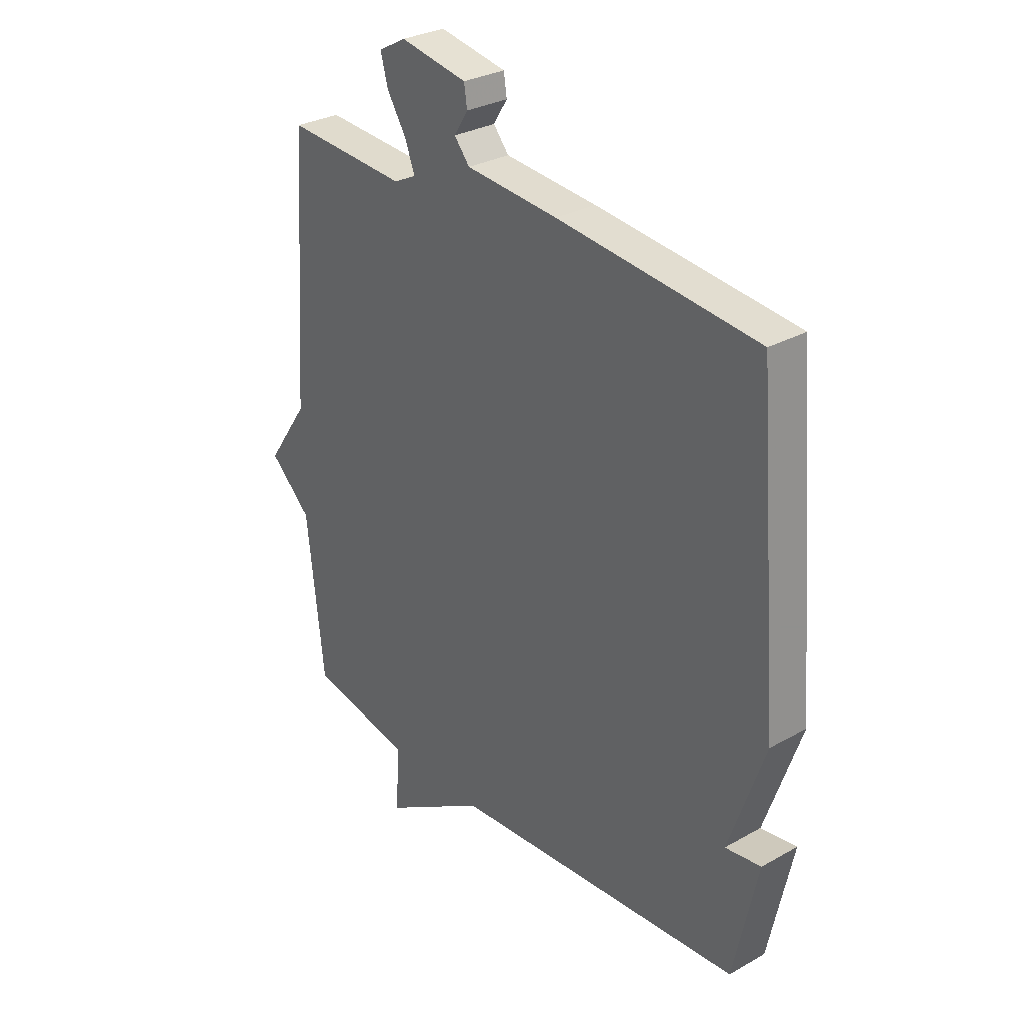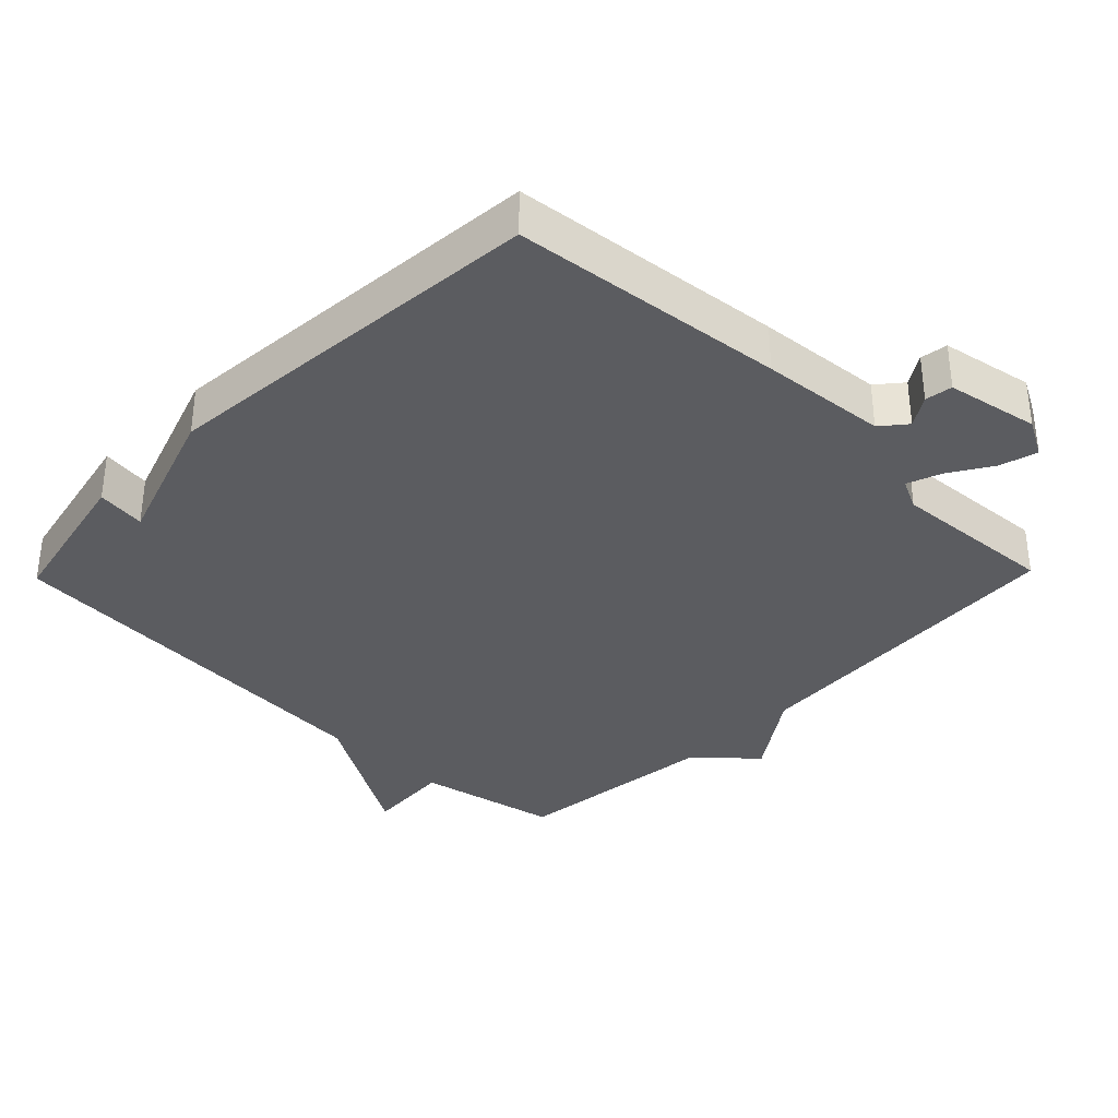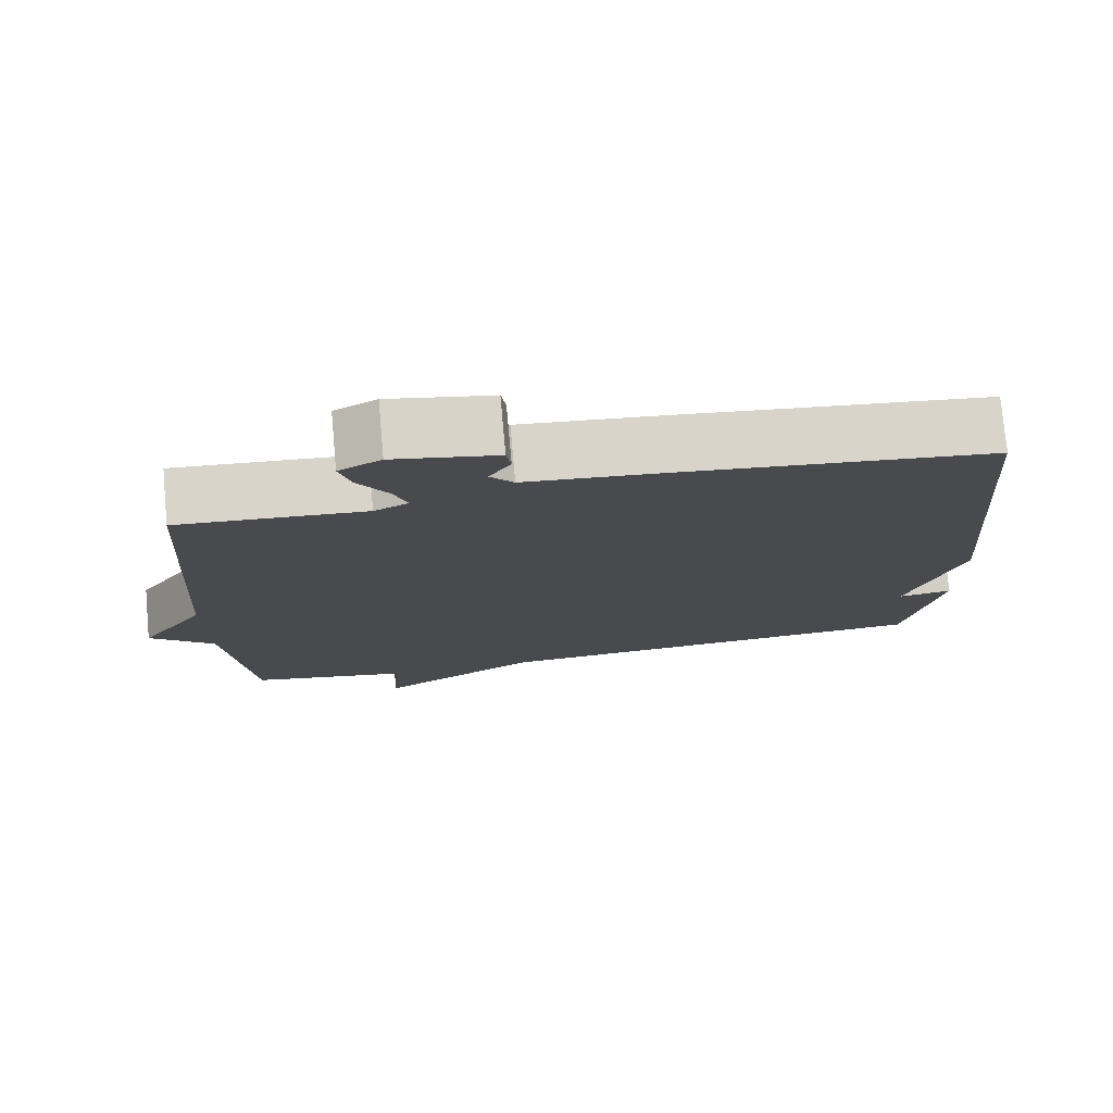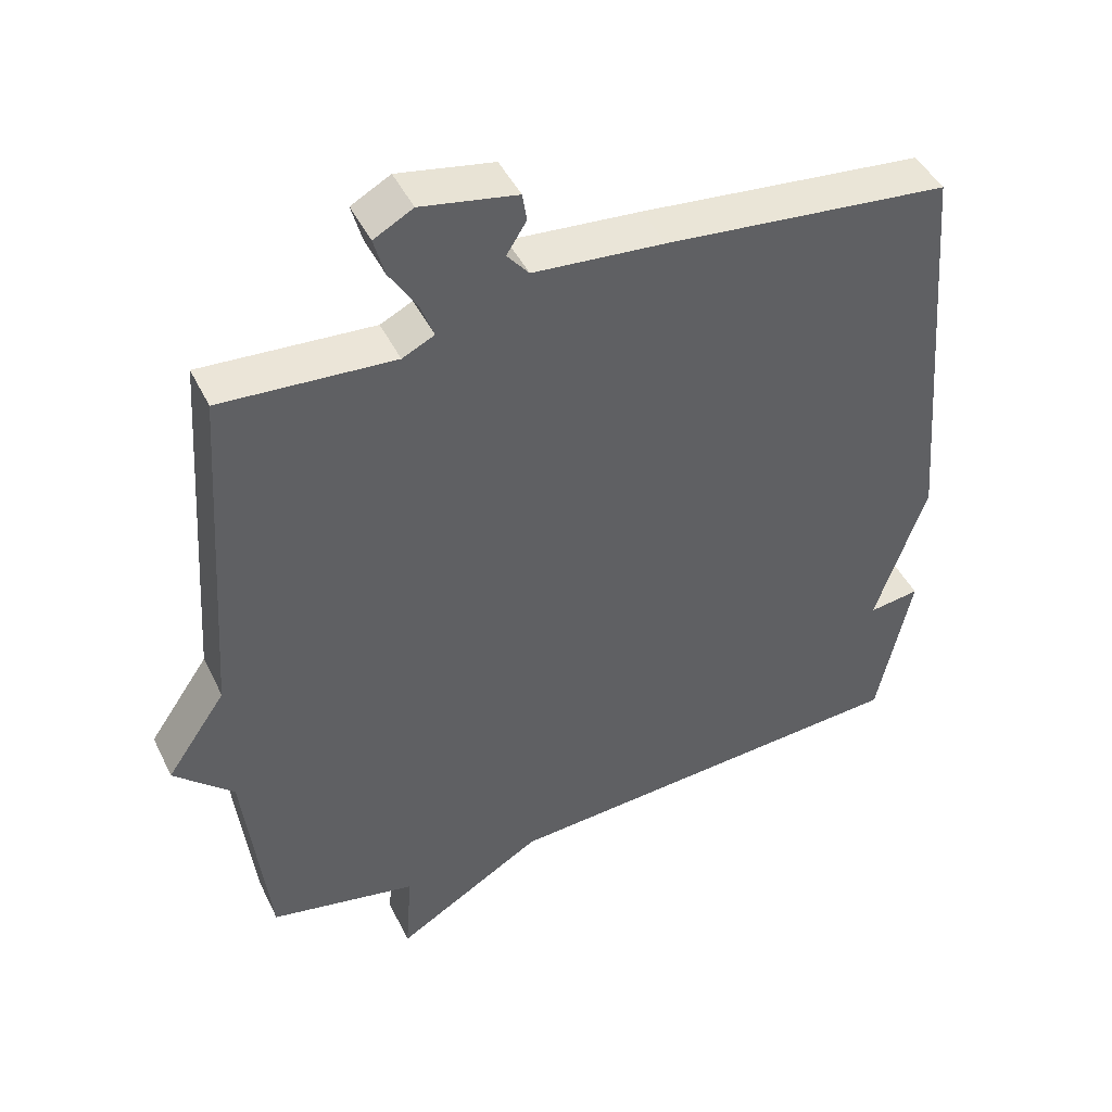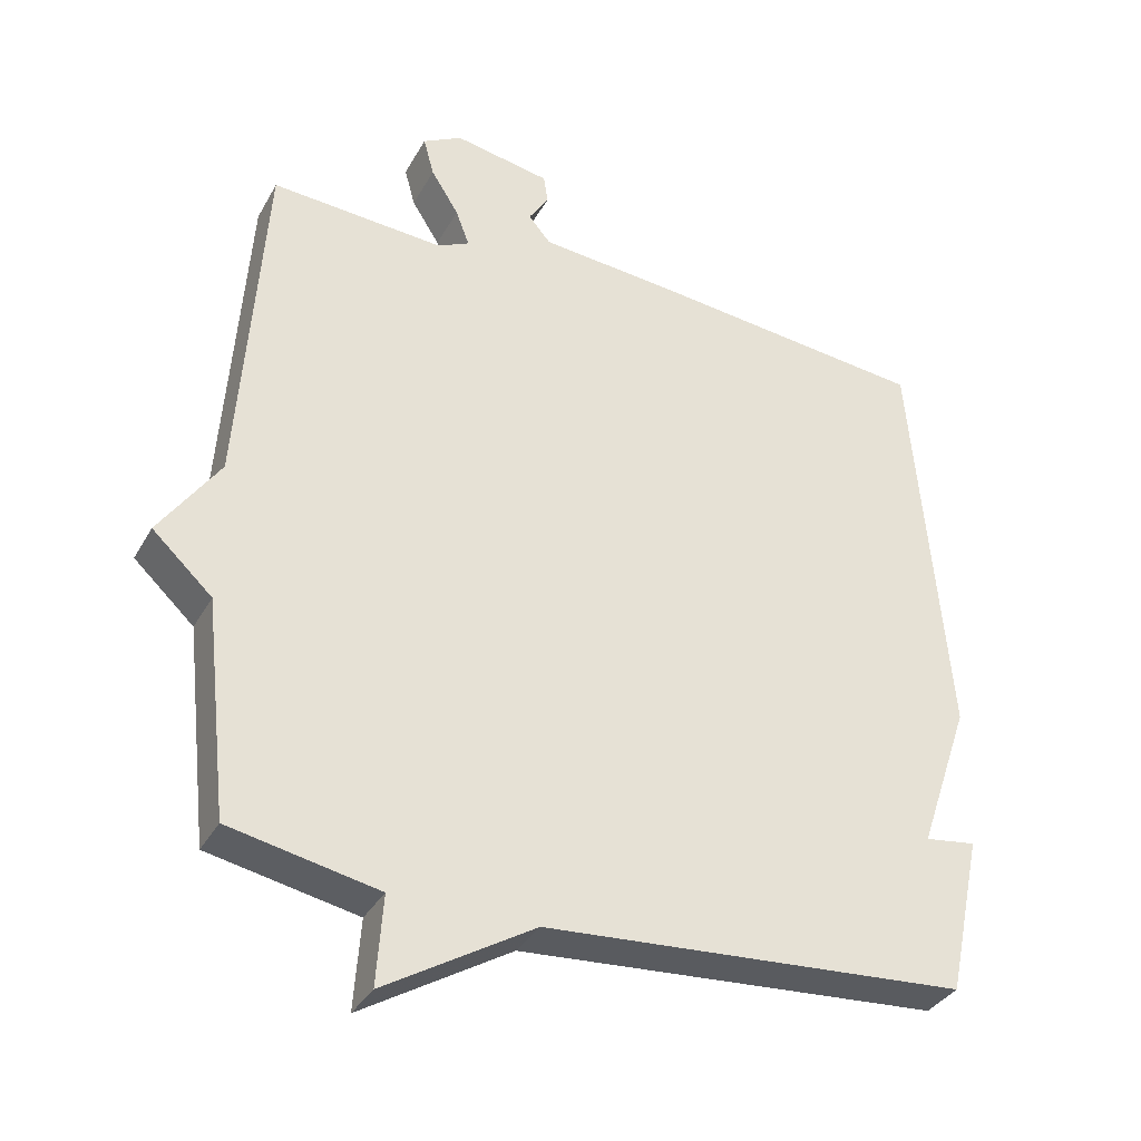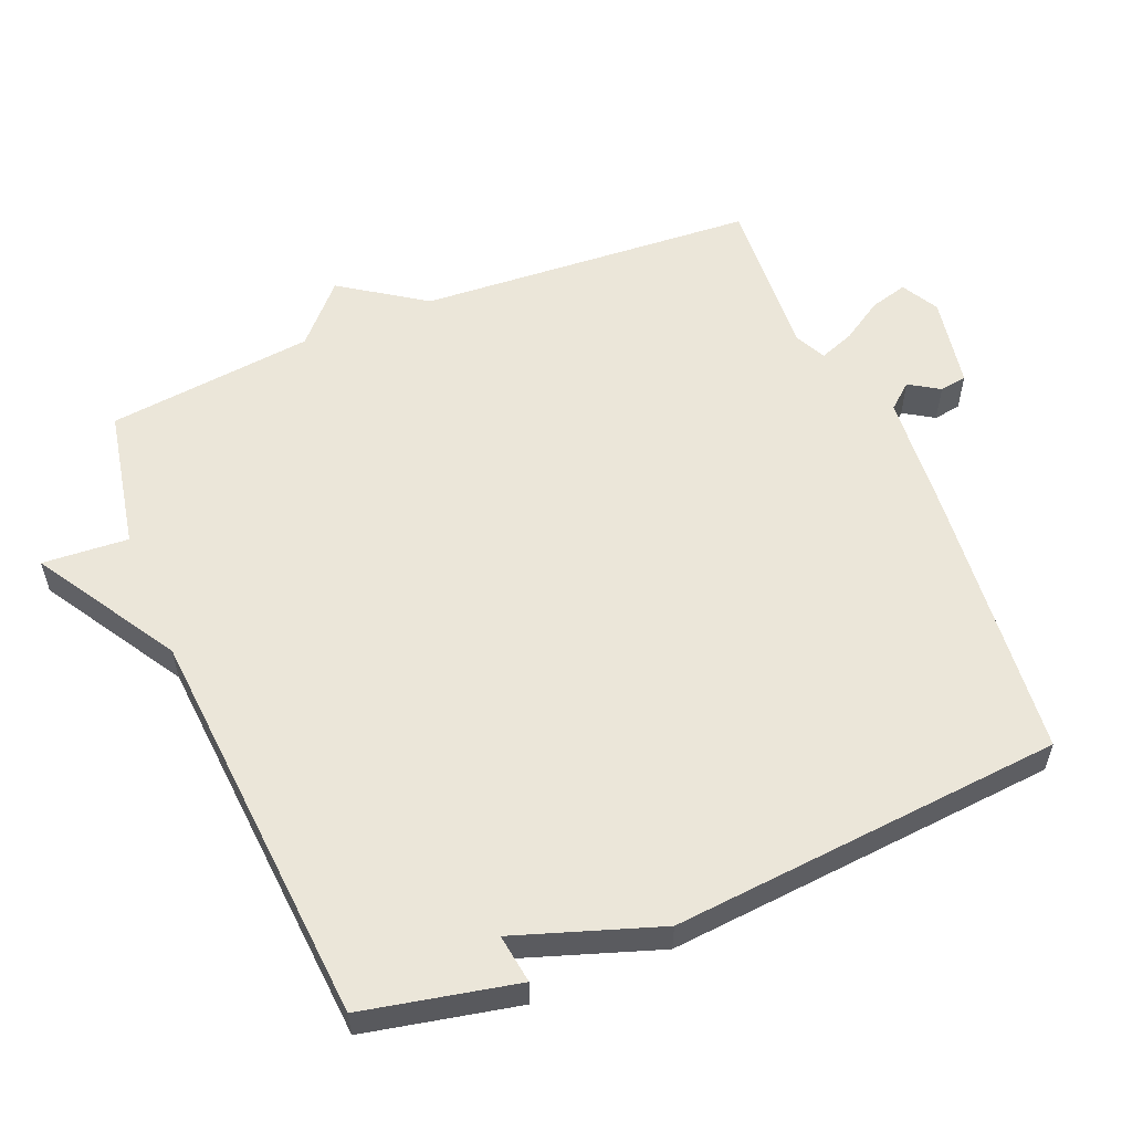
<metadata>
{"format":"obj","ext":"obj","renderer":"f3d","projection":"perspective","resolution":1024,"background":"white","views":[{"elev":29.8,"azim":-129.5,"up":"+Z"},{"elev":-35.1,"azim":-44.2,"up":"+Y"},{"elev":76.7,"azim":174.9,"up":"+Z"},{"elev":45.4,"azim":155.1,"up":"+Z"},{"elev":-35.0,"azim":154.3,"up":"+Z"},{"elev":56.5,"azim":-112.6,"up":"+Y"}]}
</metadata>
<code>
v -0.5 0.07 0.5
v -0.099 0.07 0.542
v 0.086 0.07 0.558
v 0.117 0.07 0.595
v 0.089 0.07 0.639
v 0.095 0.07 0.679
v 0.23 0.07 0.704
v 0.285 0.07 0.674
v 0.27 0.07 0.619
v 0.231 0.07 0.557
v 0.212 0.07 0.506
v 0.257 0.07 0.484
v 0.5 0.07 0.5
v 0.534 0.07 0.004
v 0.618 0.07 -0.118
v 0.534 0.07 -0.196
v 0.5 0.07 -0.5
v 0.292 0.07 -0.542
v 0.301 0.07 -0.668
v 0.092 0.07 -0.542
v -0.5 0.07 -0.5
v -0.548 0.07 -0.275
v -0.476 0.07 -0.285
v -0.548 0.07 -0.075
v -0.5 0 0.5
v -0.099 0 0.542
v 0.086 0 0.558
v 0.117 0 0.595
v 0.089 0 0.639
v 0.095 0 0.679
v 0.23 0 0.704
v 0.285 0 0.674
v 0.27 0 0.619
v 0.231 0 0.557
v 0.212 0 0.506
v 0.257 0 0.484
v 0.5 0 0.5
v 0.534 0 0.004
v 0.618 0 -0.118
v 0.534 0 -0.196
v 0.5 0 -0.5
v 0.292 0 -0.542
v 0.301 0 -0.668
v 0.092 0 -0.542
v -0.5 0 -0.5
v -0.548 0 -0.275
v -0.476 0 -0.285
v -0.548 0 -0.075
f 1 2 3
f 24 1 3
f 23 24 3
f 20 21 22 23
f 20 23 3 4
f 18 19 20 4
f 16 17 18 4
f 14 15 16 4
f 12 13 14
f 11 12 14
f 4 5 6
f 14 4 6
f 11 14 6
f 10 11 6 7
f 7 8 9 10
f 27 26 25
f 27 25 48
f 27 48 47
f 47 46 45 44
f 28 27 47 44
f 28 44 43 42
f 28 42 41 40
f 28 40 39 38
f 38 37 36
f 38 36 35
f 30 29 28
f 30 28 38
f 30 38 35
f 31 30 35 34
f 34 33 32 31
f 1 25 26 2
f 2 26 27 3
f 3 27 28 4
f 4 28 29 5
f 5 29 30 6
f 6 30 31 7
f 7 31 32 8
f 8 32 33 9
f 9 33 34 10
f 10 34 35 11
f 11 35 36 12
f 12 36 37 13
f 13 37 38 14
f 14 38 39 15
f 15 39 40 16
f 16 40 41 17
f 17 41 42 18
f 18 42 43 19
f 19 43 44 20
f 20 44 45 21
f 21 45 46 22
f 22 46 47 23
f 23 47 48 24
f 24 48 25 1

</code>
